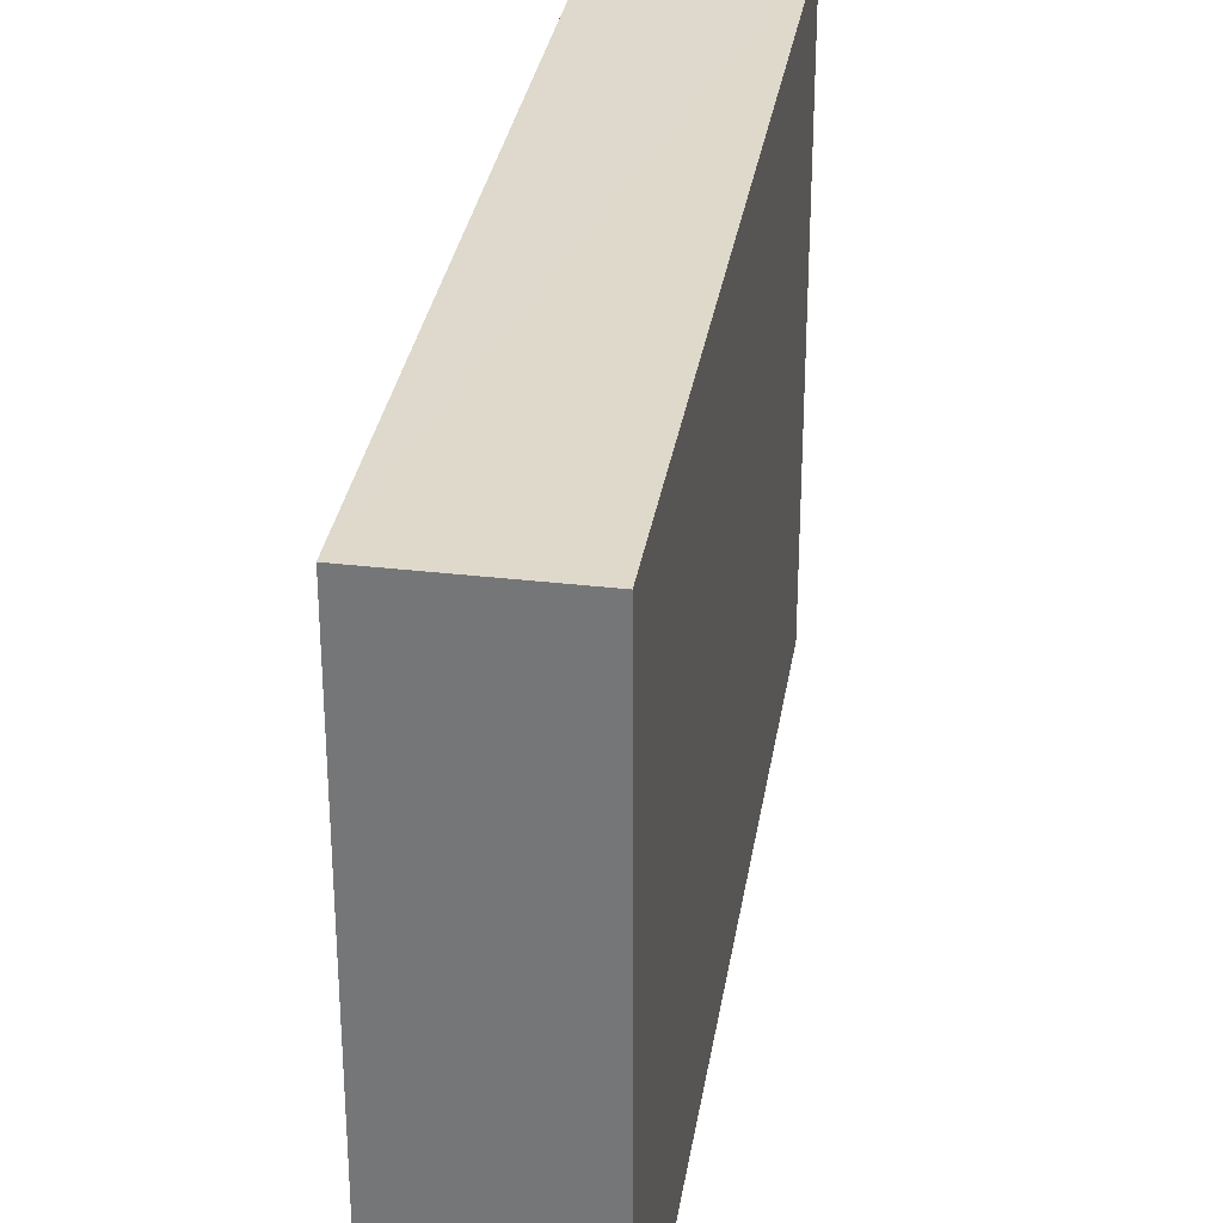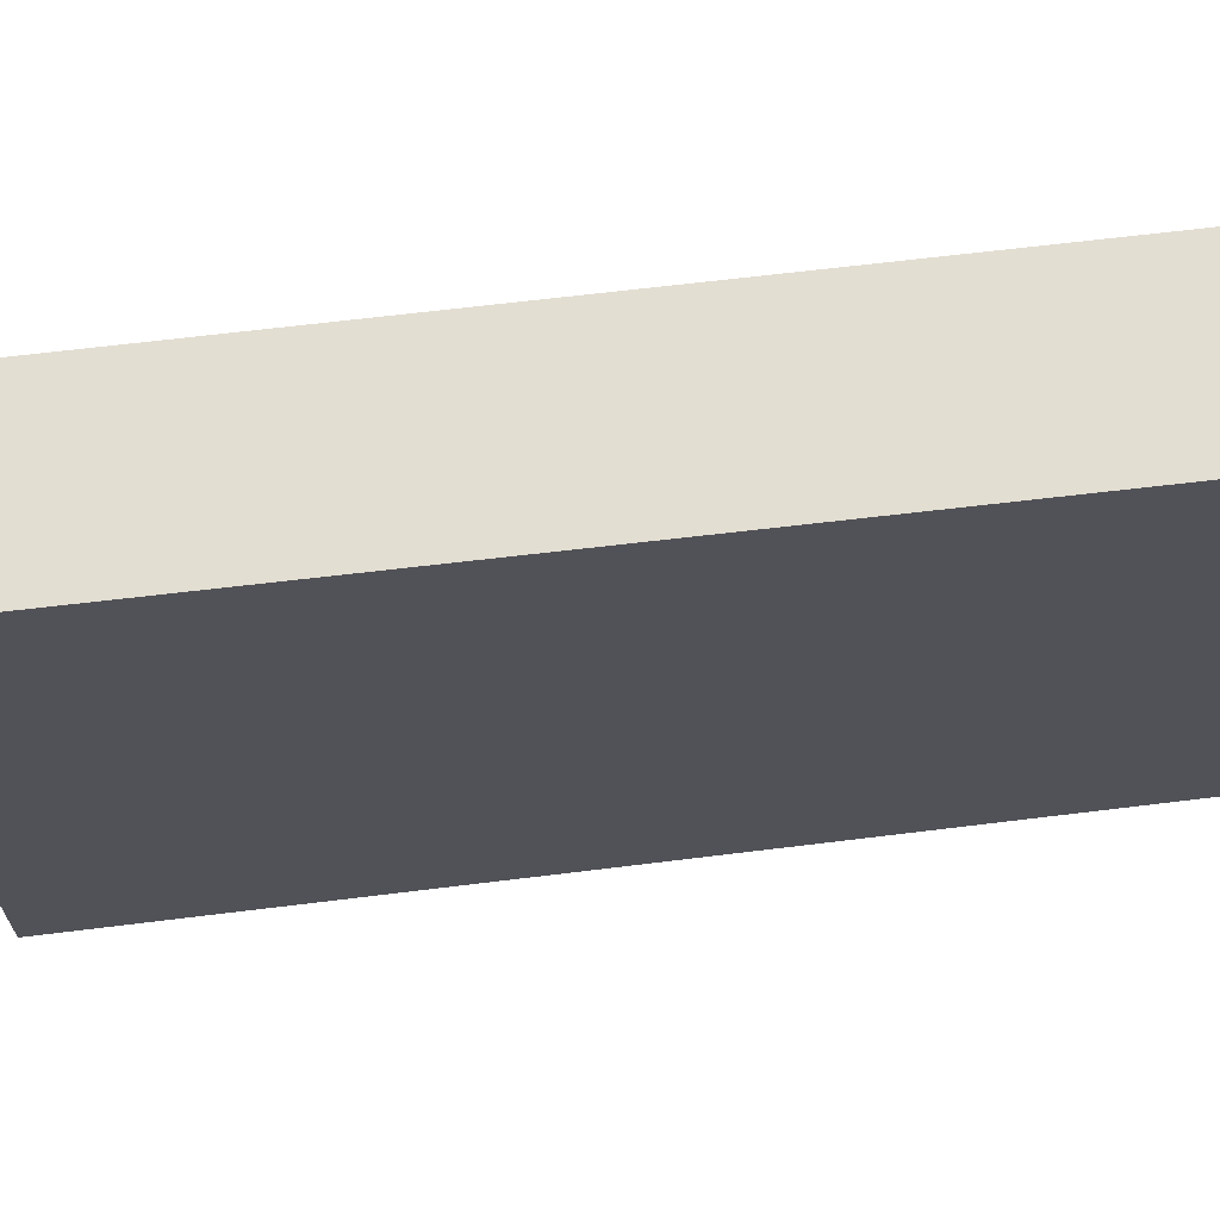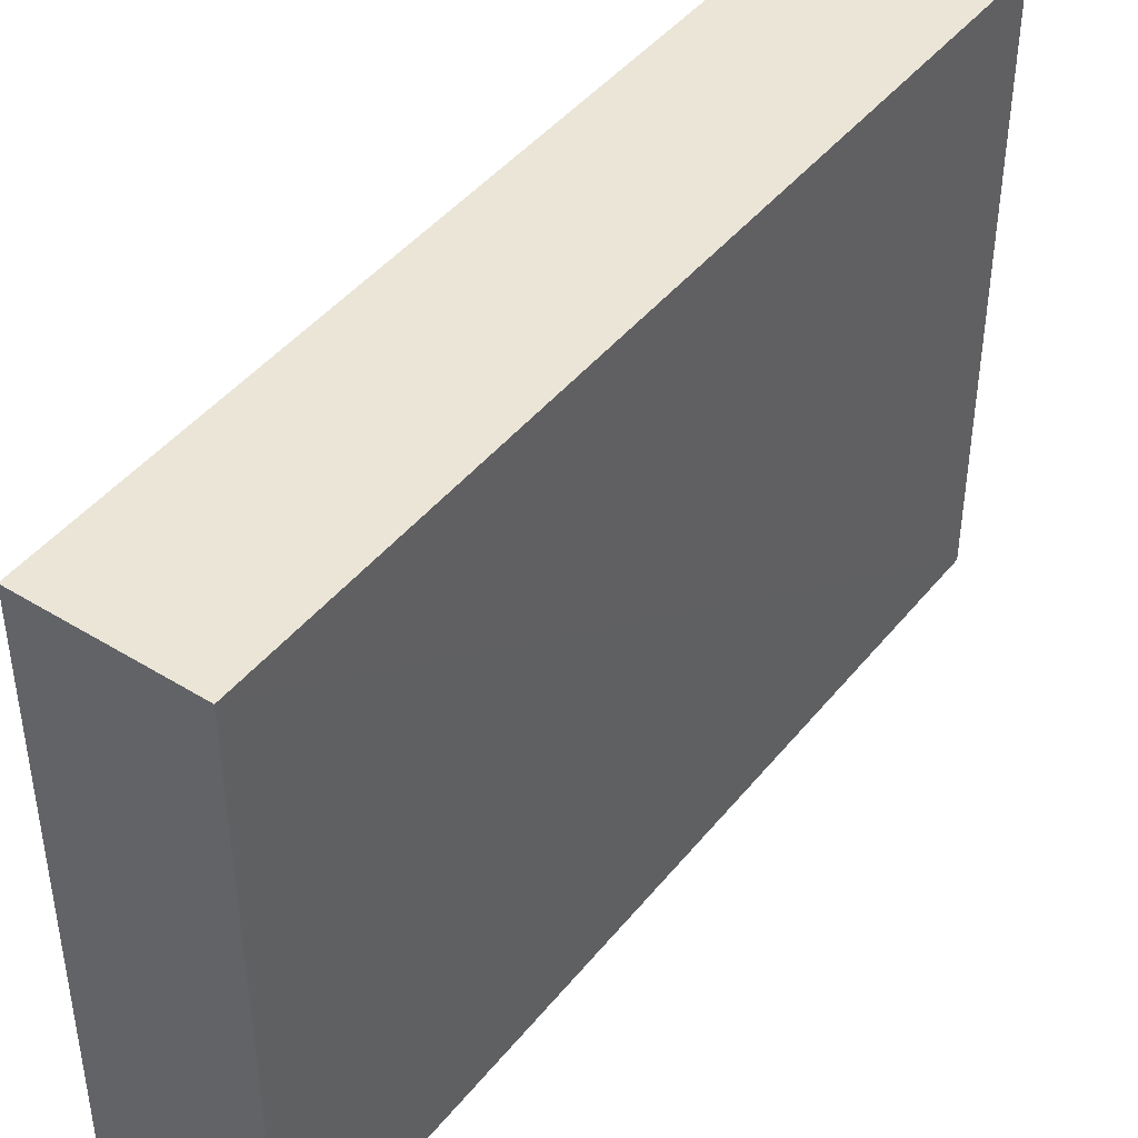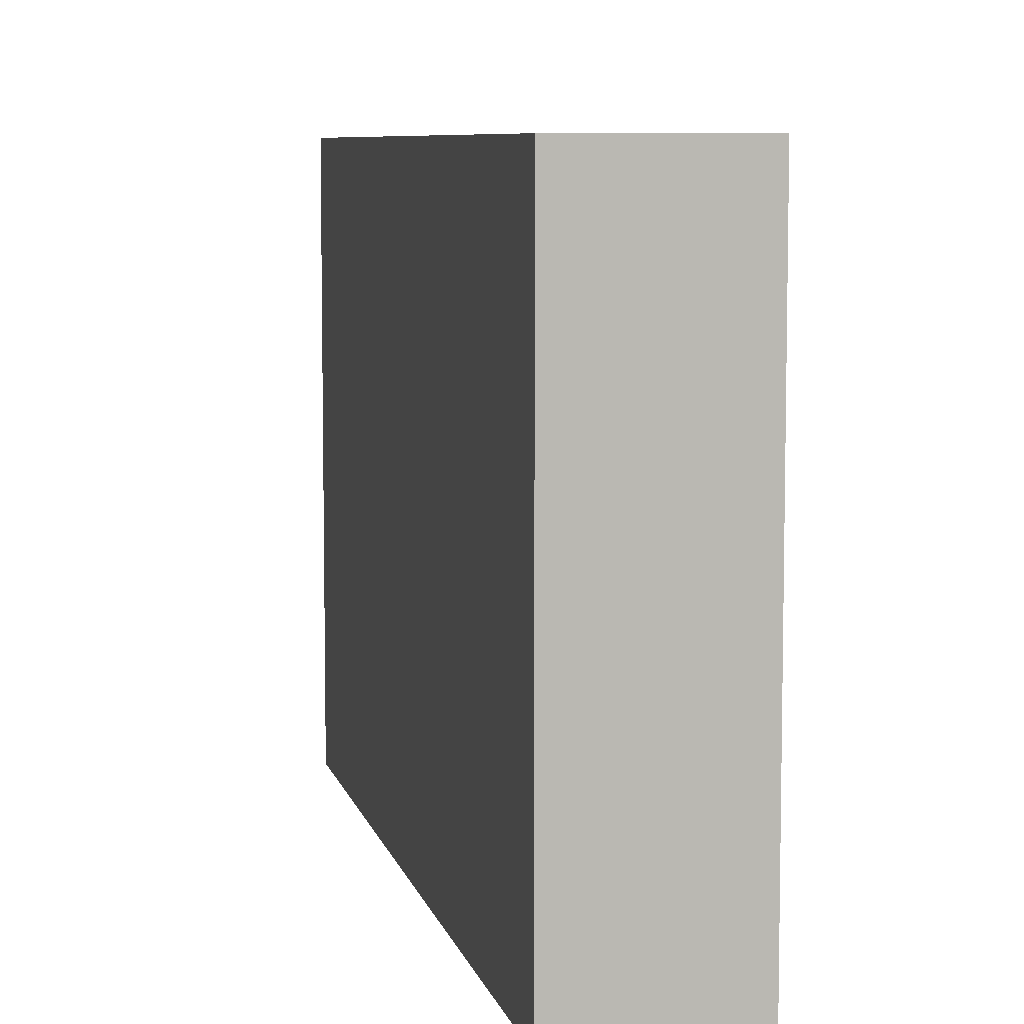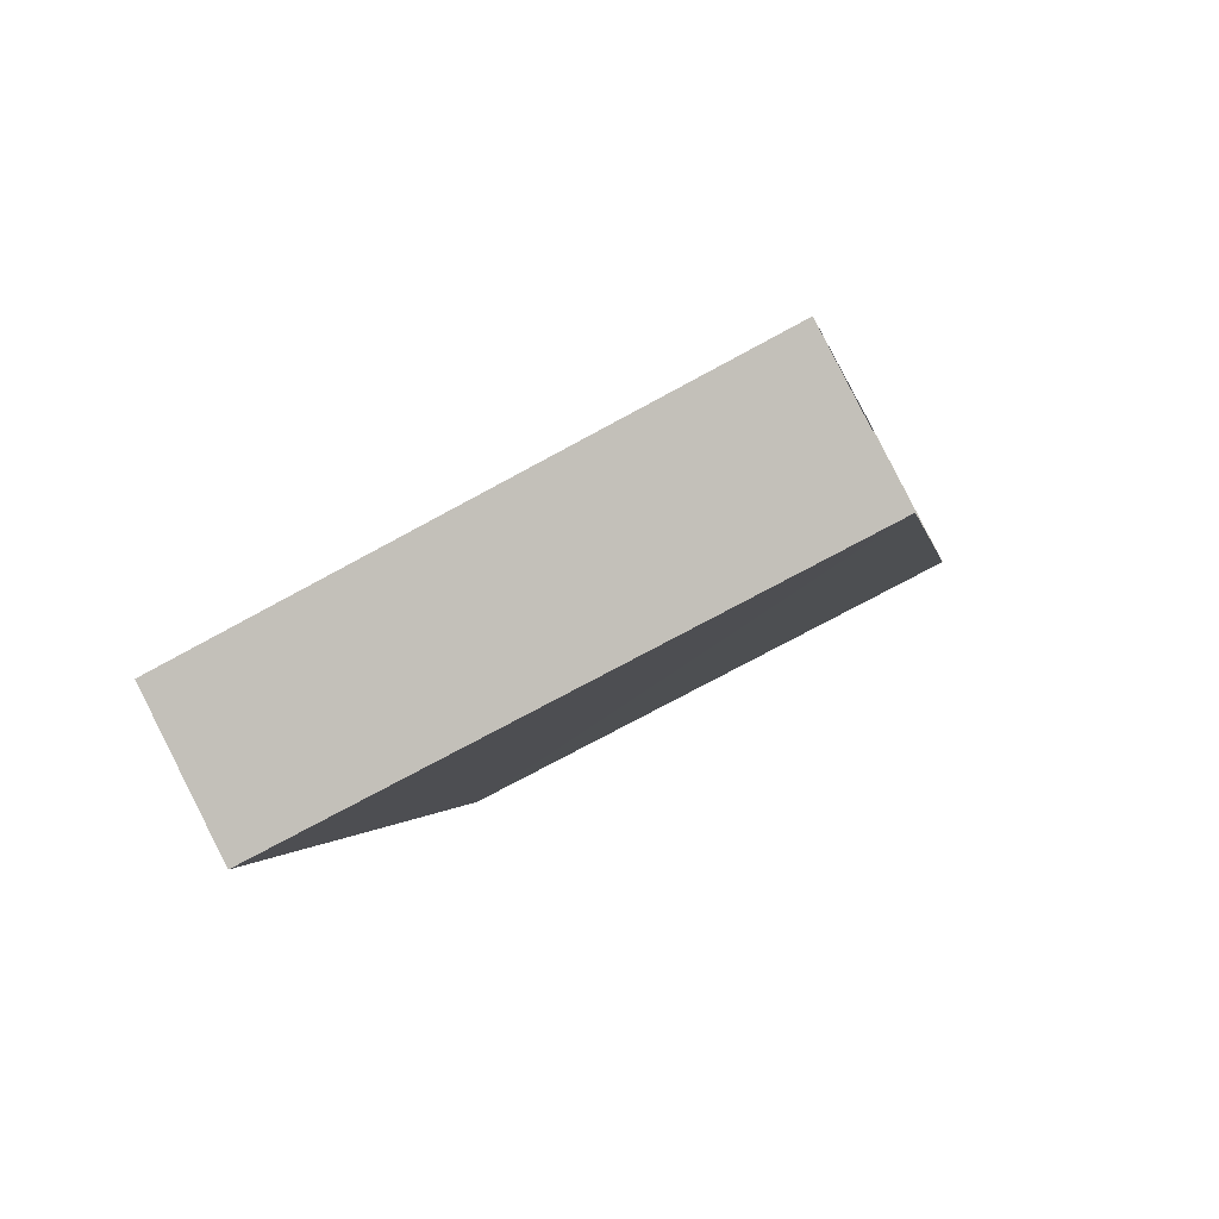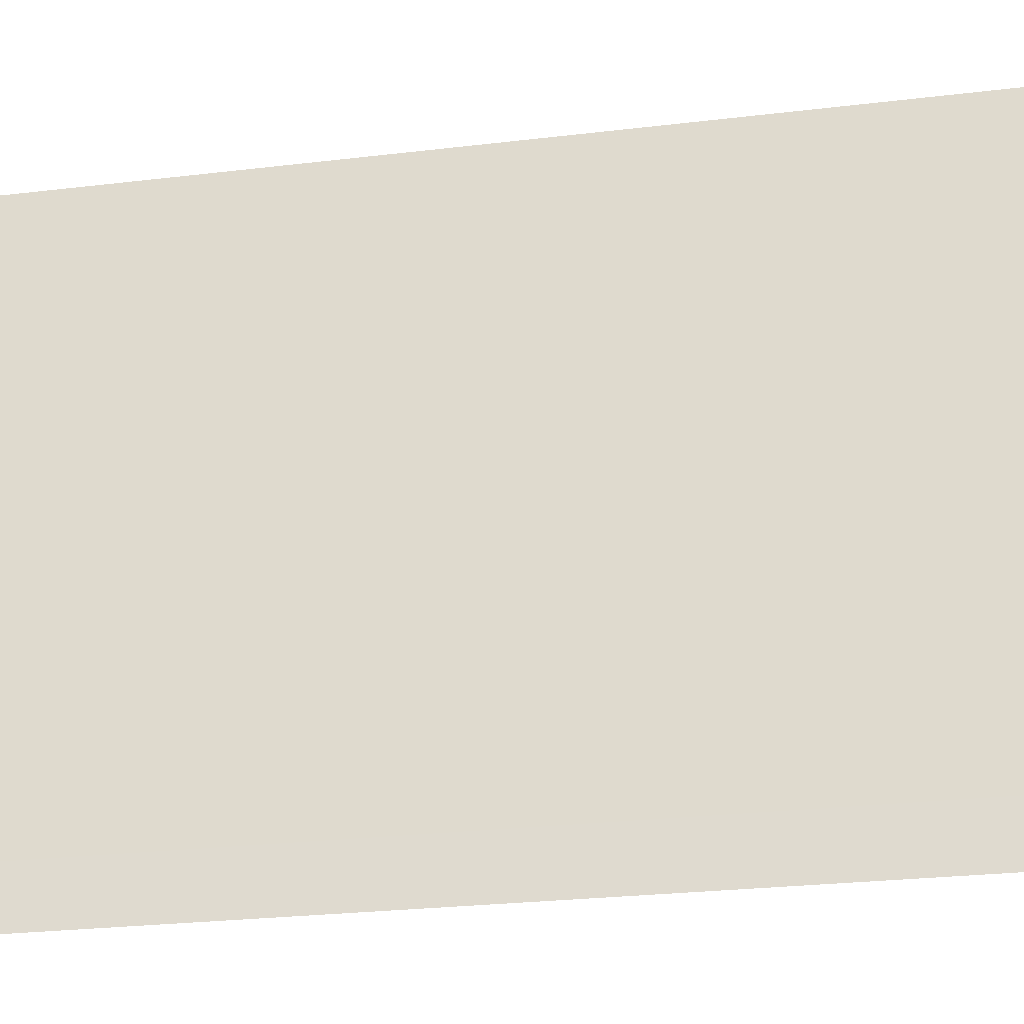
<metadata>
{"format":"obj","ext":"obj","renderer":"f3d","projection":"perspective","resolution":1024,"background":"white","views":[{"elev":31.8,"azim":-151.6,"up":"+Z"},{"elev":67.5,"azim":-77.4,"up":"+Z"},{"elev":44.3,"azim":-124.6,"up":"+Z"},{"elev":7.3,"azim":-172.9,"up":"+Z"},{"elev":-74.0,"azim":118.6,"up":"+Y"},{"elev":-26.4,"azim":120.2,"up":"+Z"}]}
</metadata>
<code>
v -8.802e+04 -1.007e+05 2.397
v -8.803e+04 -1.007e+05 2.395
v -8.802e+04 -1.007e+05 2.396
v -8.802e+04 -1.007e+05 2.397
v -8.802e+04 -1.007e+05 6.146
v -8.802e+04 -1.007e+05 6.146
v -8.802e+04 -1.007e+05 6.145
v -8.803e+04 -1.007e+05 6.145
f 1 2 3
f 4 1 3
f 5 6 7
f 8 5 7
f 7 4 3
f 7 6 4
f 5 1 4
f 6 5 4
f 8 2 1
f 5 8 1
f 8 3 2
f 8 7 3

</code>
